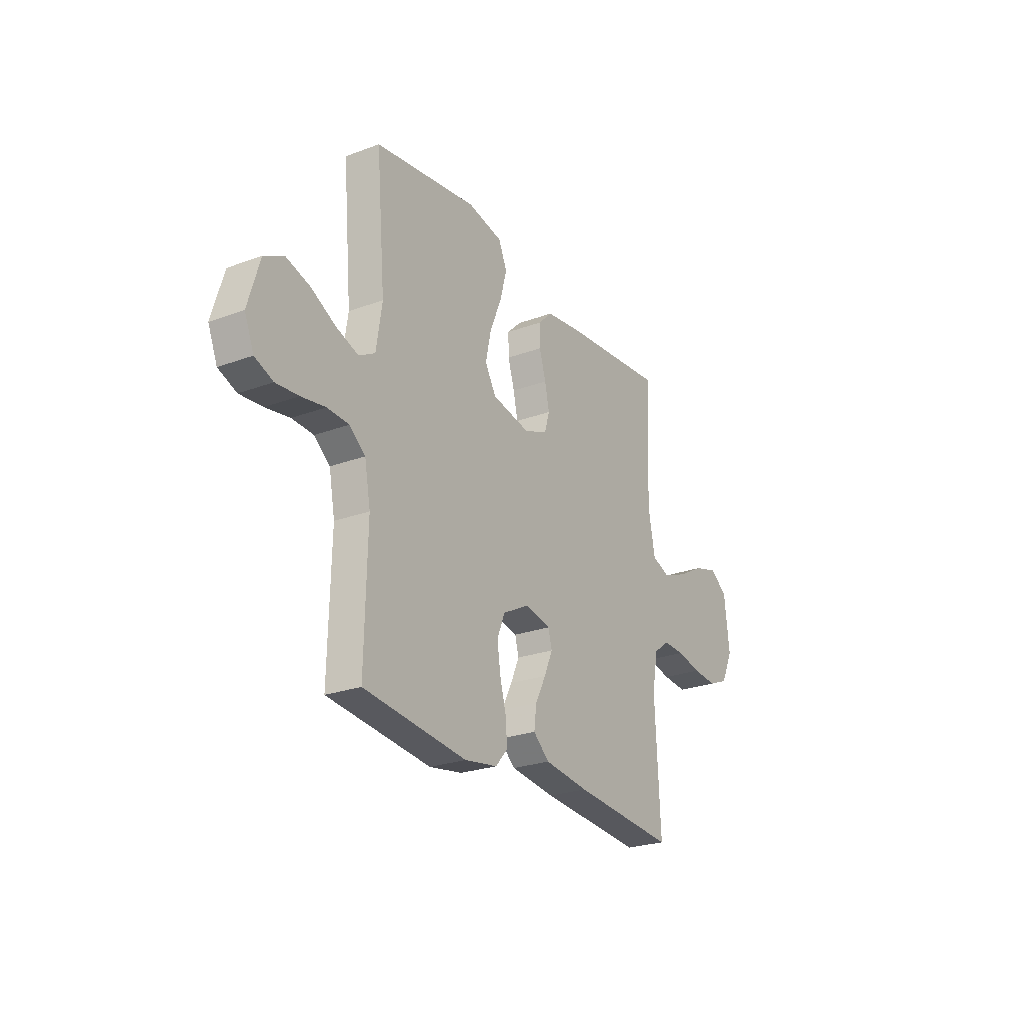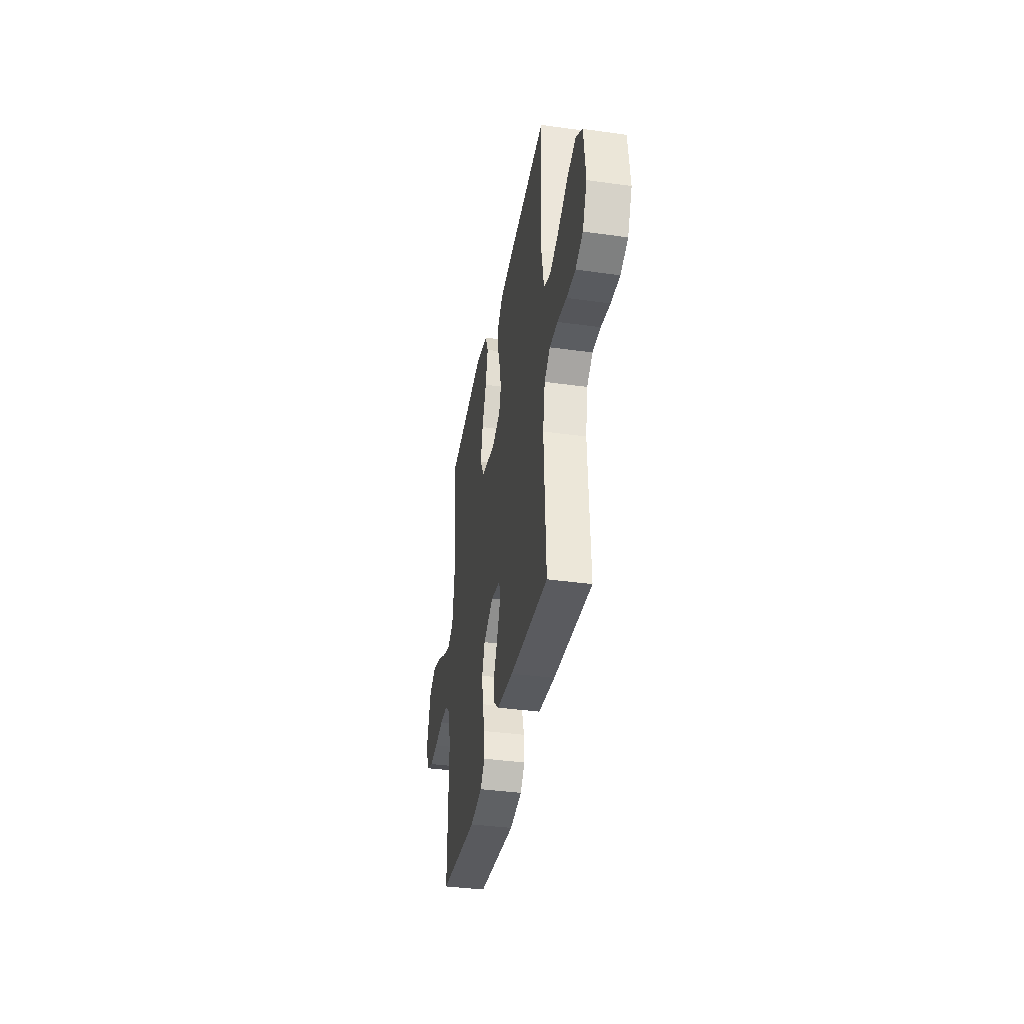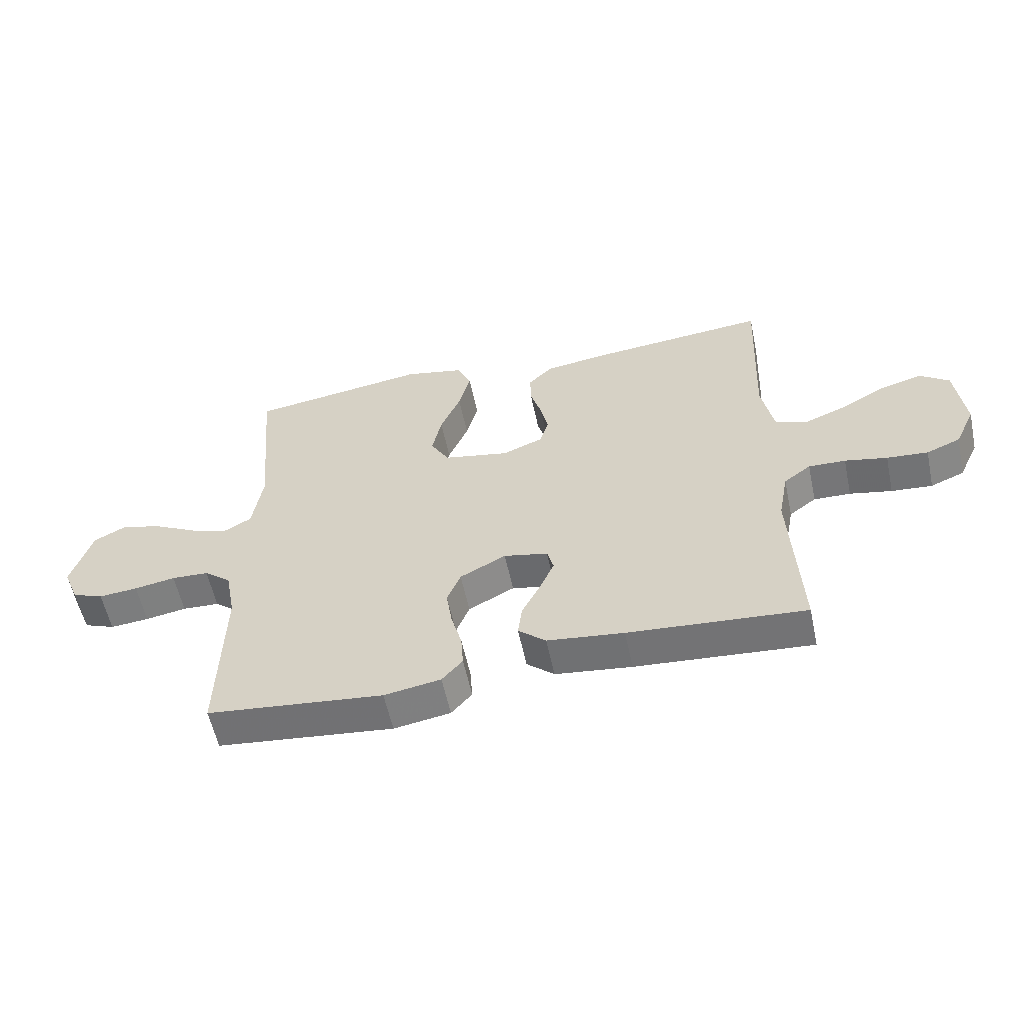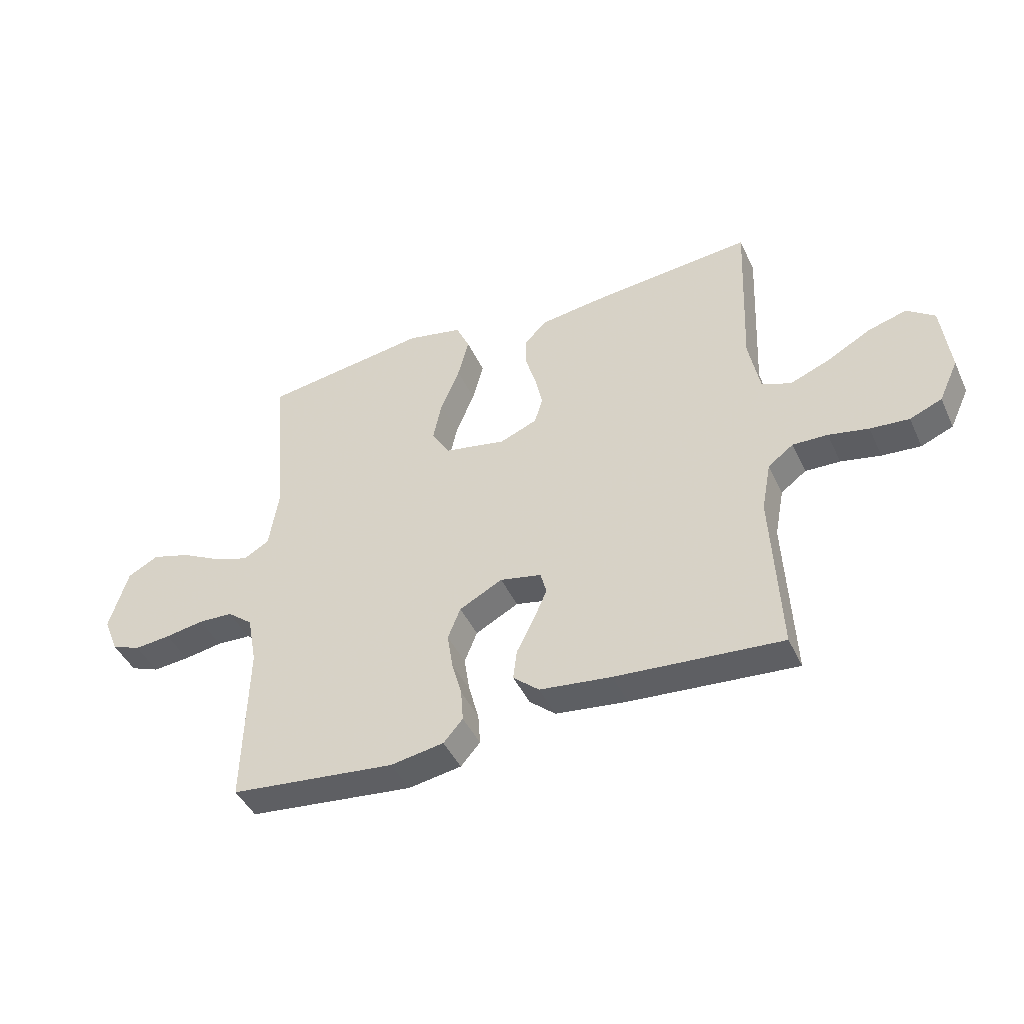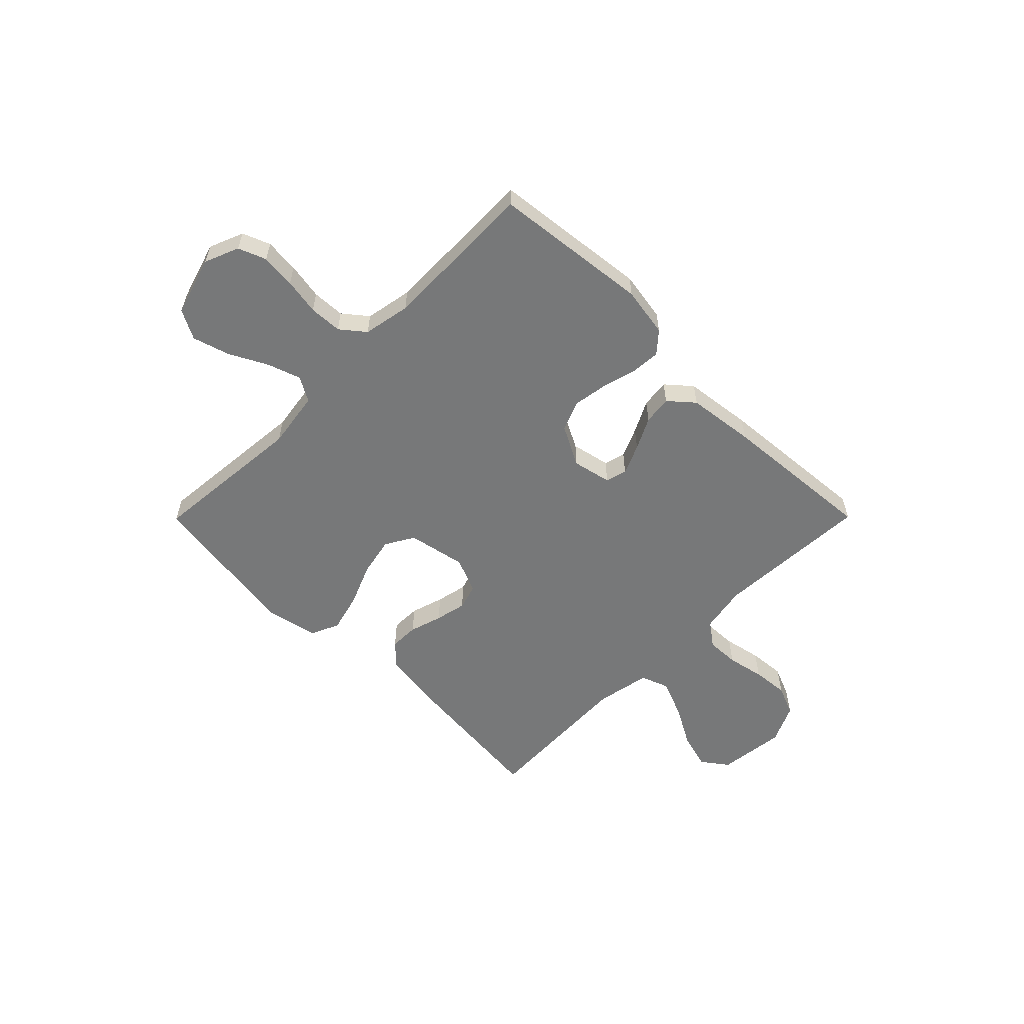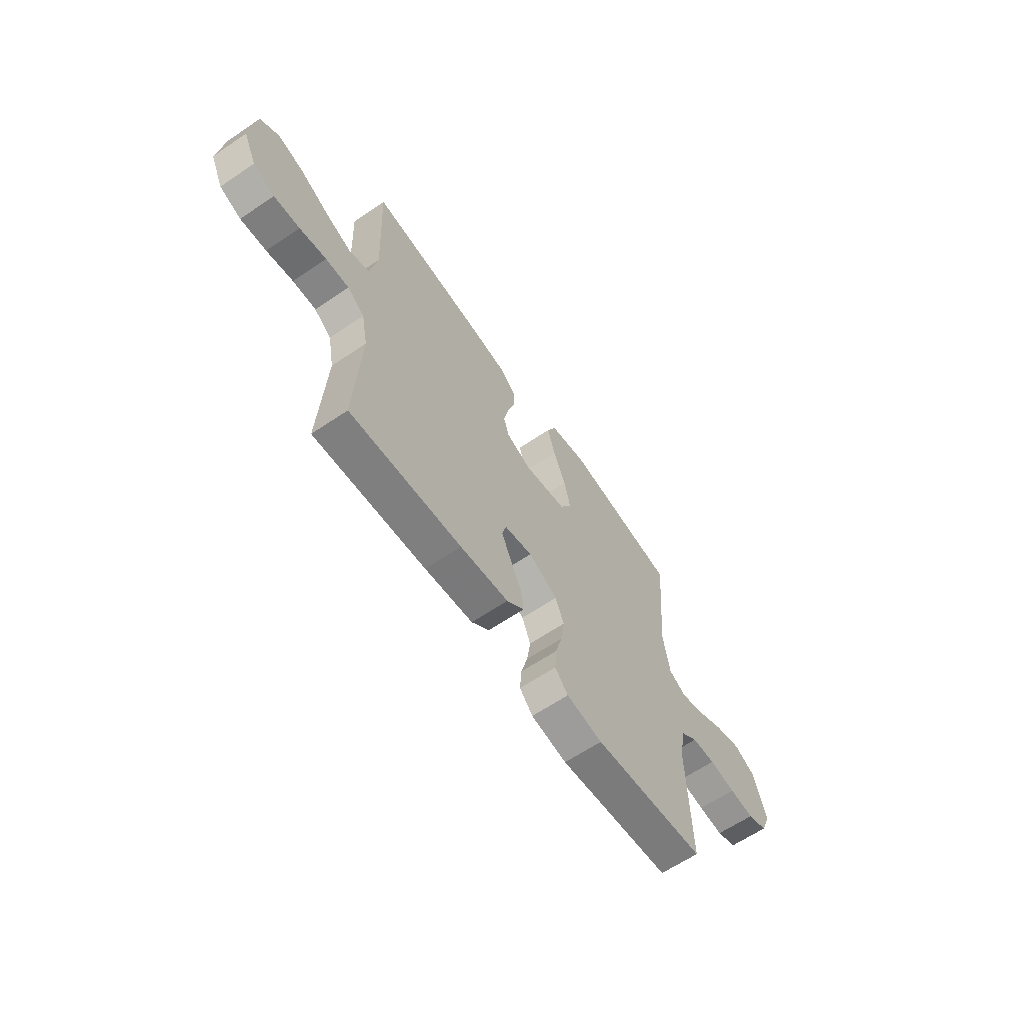
<metadata>
{"format":"obj","ext":"obj","renderer":"f3d","projection":"perspective","resolution":1024,"background":"white","views":[{"elev":-24.9,"azim":121.1,"up":"+Z"},{"elev":-37.5,"azim":-100.1,"up":"+Z"},{"elev":-57.5,"azim":-168.0,"up":"+Z"},{"elev":-44.0,"azim":-156.2,"up":"+Z"},{"elev":-57.4,"azim":135.2,"up":"+Y"},{"elev":-63.3,"azim":-55.6,"up":"+Z"}]}
</metadata>
<code>
v -0.5 0.07 -0.5
v -0.485 0.07 -0.2
v -0.502 0.07 -0.11
v -0.548 0.07 -0.076
v -0.611 0.07 -0.078
v -0.683 0.07 -0.093
v -0.753 0.07 -0.099
v -0.811 0.07 -0.075
v -0.846 0.07 0
v -0.831 0.07 0.13
v -0.781 0.07 0.167
v -0.711 0.07 0.147
v -0.633 0.07 0.104
v -0.56 0.07 0.075
v -0.507 0.07 0.095
v -0.487 0.07 0.2
v -0.5 0.07 0.5
v -0.2 0.07 0.472
v -0.092 0.07 0.457
v -0.05 0.07 0.416
v -0.051 0.07 0.36
v -0.07 0.07 0.297
v -0.083 0.07 0.237
v -0.068 0.07 0.188
v 0 0.07 0.16
v 0.112 0.07 0.182
v 0.144 0.07 0.237
v 0.128 0.07 0.312
v 0.094 0.07 0.393
v 0.074 0.07 0.468
v 0.099 0.07 0.523
v 0.2 0.07 0.544
v 0.5 0.07 0.5
v 0.474 0.07 0.2
v 0.491 0.07 0.09
v 0.538 0.07 0.063
v 0.602 0.07 0.085
v 0.675 0.07 0.123
v 0.745 0.07 0.144
v 0.801 0.07 0.114
v 0.835 0.07 0
v 0.808 0.07 -0.066
v 0.755 0.07 -0.087
v 0.689 0.07 -0.081
v 0.619 0.07 -0.069
v 0.556 0.07 -0.072
v 0.51 0.07 -0.109
v 0.493 0.07 -0.2
v 0.5 0.07 -0.5
v 0.2 0.07 -0.533
v 0.104 0.07 -0.517
v 0.069 0.07 -0.477
v 0.073 0.07 -0.419
v 0.091 0.07 -0.353
v 0.101 0.07 -0.287
v 0.078 0.07 -0.23
v 0 0.07 -0.189
v -0.075 0.07 -0.205
v -0.086 0.07 -0.246
v -0.061 0.07 -0.303
v -0.03 0.07 -0.364
v -0.023 0.07 -0.419
v -0.07 0.07 -0.46
v -0.2 0.07 -0.476
v -0.5 0 -0.5
v -0.485 0 -0.2
v -0.502 0 -0.11
v -0.548 0 -0.076
v -0.611 0 -0.078
v -0.683 0 -0.093
v -0.753 0 -0.099
v -0.811 0 -0.075
v -0.846 0 0
v -0.831 0 0.13
v -0.781 0 0.167
v -0.711 0 0.147
v -0.633 0 0.104
v -0.56 0 0.075
v -0.507 0 0.095
v -0.487 0 0.2
v -0.5 0 0.5
v -0.2 0 0.472
v -0.092 0 0.457
v -0.05 0 0.416
v -0.051 0 0.36
v -0.07 0 0.297
v -0.083 0 0.237
v -0.068 0 0.188
v 0 0 0.16
v 0.112 0 0.182
v 0.144 0 0.237
v 0.128 0 0.312
v 0.094 0 0.393
v 0.074 0 0.468
v 0.099 0 0.523
v 0.2 0 0.544
v 0.5 0 0.5
v 0.474 0 0.2
v 0.491 0 0.09
v 0.538 0 0.063
v 0.602 0 0.085
v 0.675 0 0.123
v 0.745 0 0.144
v 0.801 0 0.114
v 0.835 0 0
v 0.808 0 -0.066
v 0.755 0 -0.087
v 0.689 0 -0.081
v 0.619 0 -0.069
v 0.556 0 -0.072
v 0.51 0 -0.109
v 0.493 0 -0.2
v 0.5 0 -0.5
v 0.2 0 -0.533
v 0.104 0 -0.517
v 0.069 0 -0.477
v 0.073 0 -0.419
v 0.091 0 -0.353
v 0.101 0 -0.287
v 0.078 0 -0.23
v 0 0 -0.189
v -0.075 0 -0.205
v -0.086 0 -0.246
v -0.061 0 -0.303
v -0.03 0 -0.364
v -0.023 0 -0.419
v -0.07 0 -0.46
v -0.2 0 -0.476
f 64 1 2
f 63 64 2
f 62 63 2
f 61 62 2
f 60 61 2
f 59 60 2 3
f 58 59 3 4
f 57 58 4
f 52 53 54
f 51 52 54
f 50 51 54
f 49 50 54
f 48 49 54
f 47 48 54 55
f 46 47 55 56
f 43 44 45
f 42 43 45
f 41 42 45
f 40 41 45
f 39 40 45
f 38 39 45
f 37 38 45
f 36 37 45 46
f 46 56 57
f 36 46 57
f 35 36 57
f 32 33 34
f 31 32 34
f 30 31 34
f 29 30 34
f 28 29 34
f 27 28 34 35
f 20 21 22
f 19 20 22
f 18 19 22
f 17 18 22
f 16 17 22
f 15 16 22 23
f 14 15 23 24
f 11 12 13
f 10 11 13
f 9 10 13
f 8 9 13
f 7 8 13
f 6 7 13
f 5 6 13
f 4 5 13 14
f 14 24 25
f 4 14 25
f 57 4 25
f 26 27 35 57
f 25 26 57
f 66 65 128
f 66 128 127
f 66 127 126
f 66 126 125
f 66 125 124
f 67 66 124 123
f 68 67 123 122
f 68 122 121
f 118 117 116
f 118 116 115
f 118 115 114
f 118 114 113
f 118 113 112
f 119 118 112 111
f 120 119 111 110
f 109 108 107
f 109 107 106
f 109 106 105
f 109 105 104
f 109 104 103
f 109 103 102
f 109 102 101
f 110 109 101 100
f 121 120 110
f 121 110 100
f 121 100 99
f 98 97 96
f 98 96 95
f 98 95 94
f 98 94 93
f 98 93 92
f 99 98 92 91
f 86 85 84
f 86 84 83
f 86 83 82
f 86 82 81
f 86 81 80
f 87 86 80 79
f 88 87 79 78
f 77 76 75
f 77 75 74
f 77 74 73
f 77 73 72
f 77 72 71
f 77 71 70
f 77 70 69
f 78 77 69 68
f 89 88 78
f 89 78 68
f 89 68 121
f 121 99 91 90
f 121 90 89
f 1 65 66 2
f 2 66 67 3
f 3 67 68 4
f 4 68 69 5
f 5 69 70 6
f 6 70 71 7
f 7 71 72 8
f 8 72 73 9
f 9 73 74 10
f 10 74 75 11
f 11 75 76 12
f 12 76 77 13
f 13 77 78 14
f 14 78 79 15
f 15 79 80 16
f 16 80 81 17
f 17 81 82 18
f 18 82 83 19
f 19 83 84 20
f 20 84 85 21
f 21 85 86 22
f 22 86 87 23
f 23 87 88 24
f 24 88 89 25
f 25 89 90 26
f 26 90 91 27
f 27 91 92 28
f 28 92 93 29
f 29 93 94 30
f 30 94 95 31
f 31 95 96 32
f 32 96 97 33
f 33 97 98 34
f 34 98 99 35
f 35 99 100 36
f 36 100 101 37
f 37 101 102 38
f 38 102 103 39
f 39 103 104 40
f 40 104 105 41
f 41 105 106 42
f 42 106 107 43
f 43 107 108 44
f 44 108 109 45
f 45 109 110 46
f 46 110 111 47
f 47 111 112 48
f 48 112 113 49
f 49 113 114 50
f 50 114 115 51
f 51 115 116 52
f 52 116 117 53
f 53 117 118 54
f 54 118 119 55
f 55 119 120 56
f 56 120 121 57
f 57 121 122 58
f 58 122 123 59
f 59 123 124 60
f 60 124 125 61
f 61 125 126 62
f 62 126 127 63
f 63 127 128 64
f 64 128 65 1

</code>
